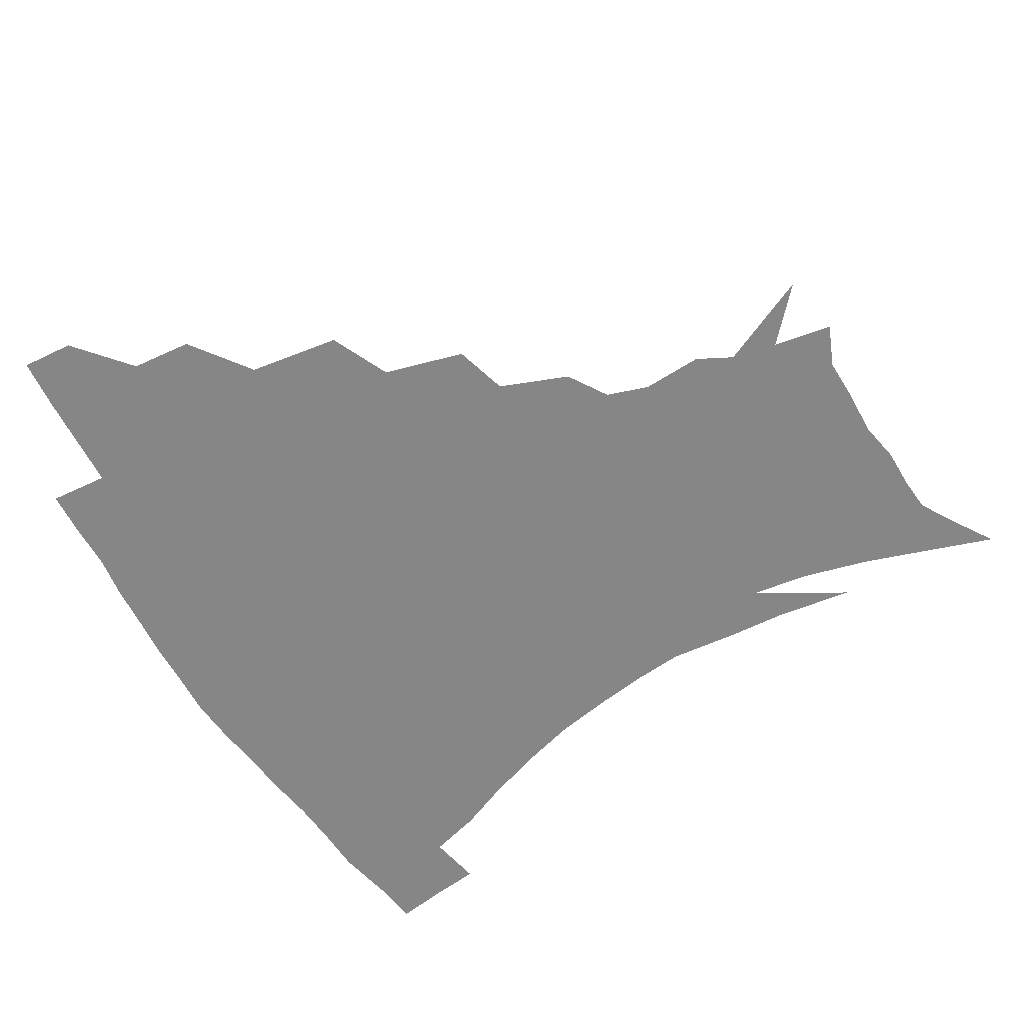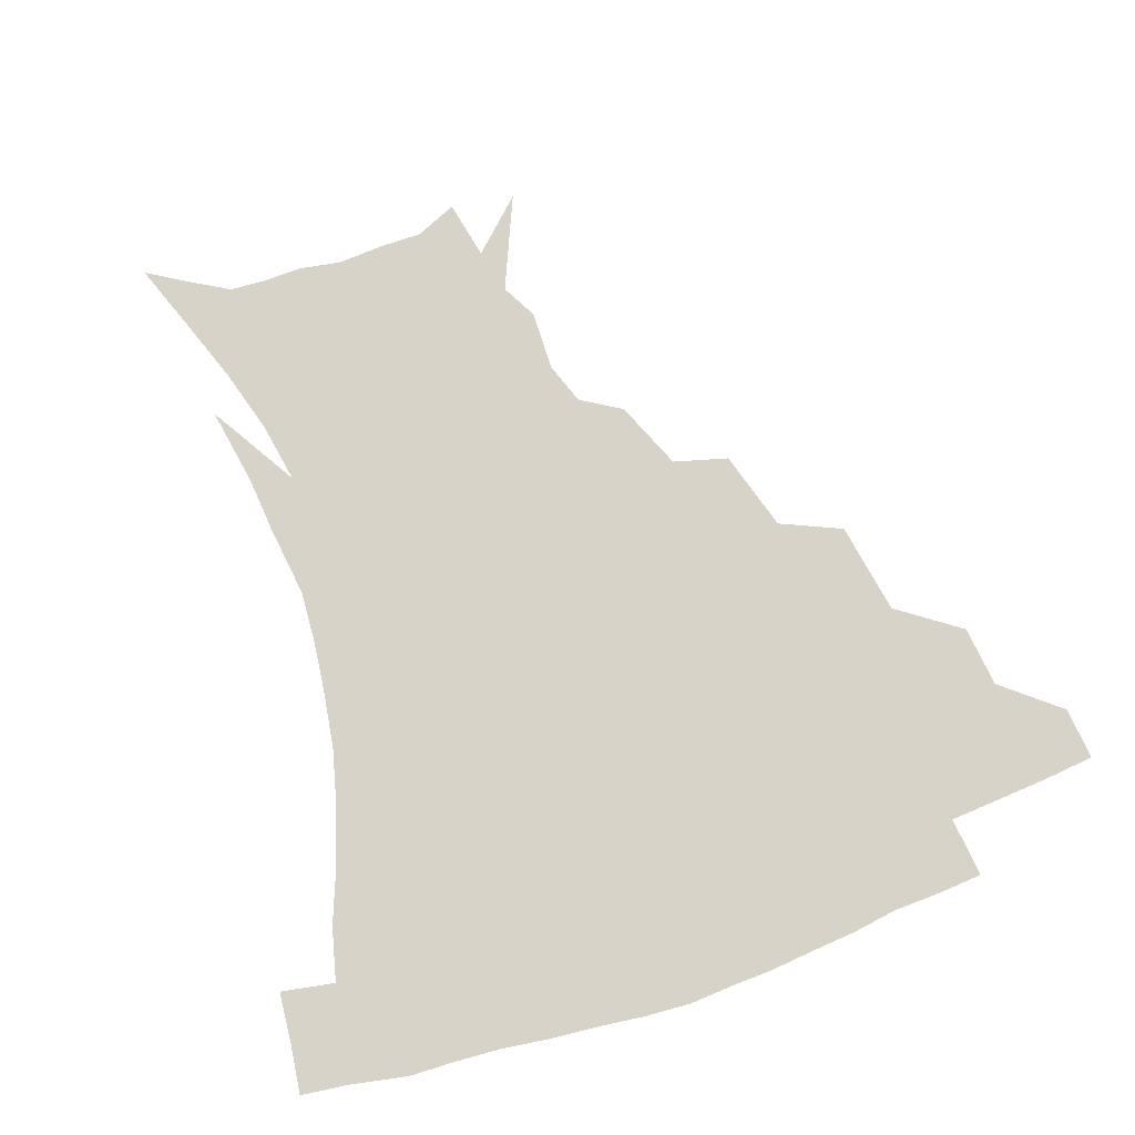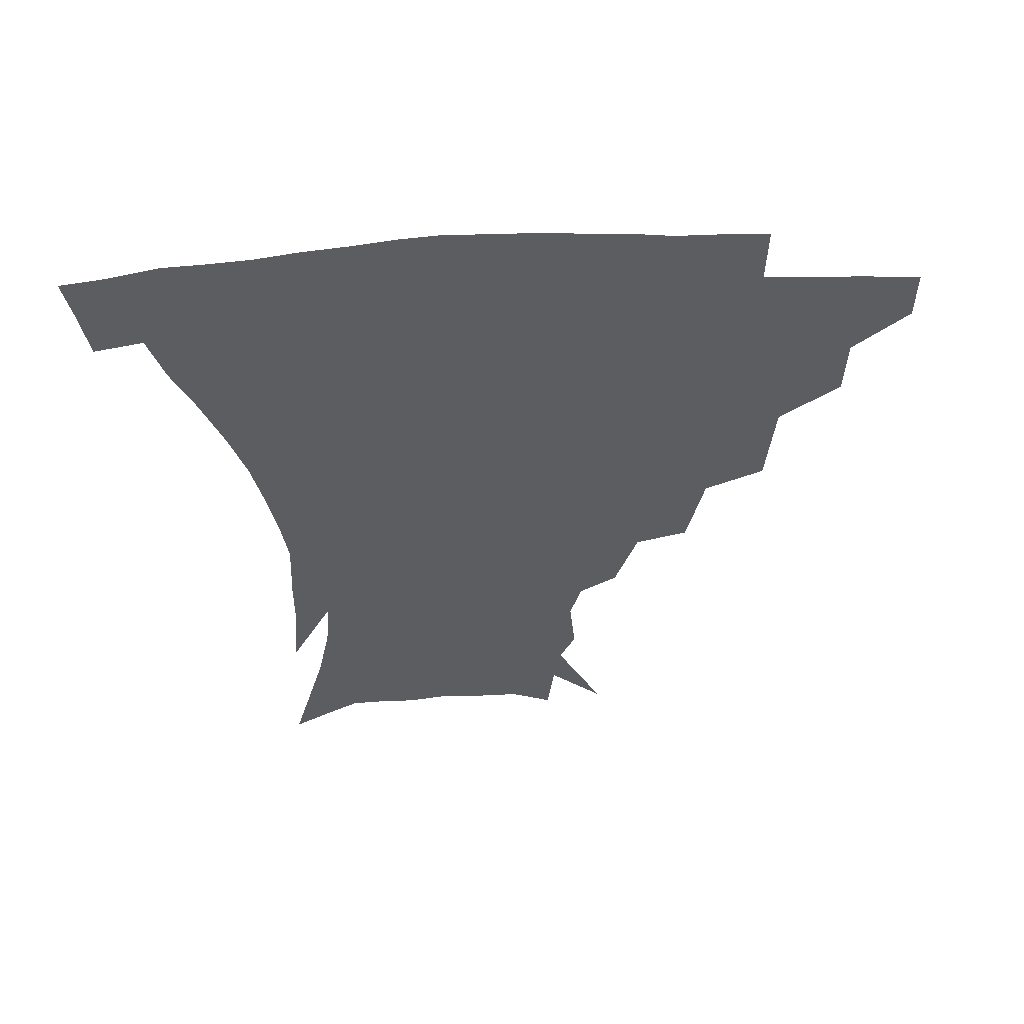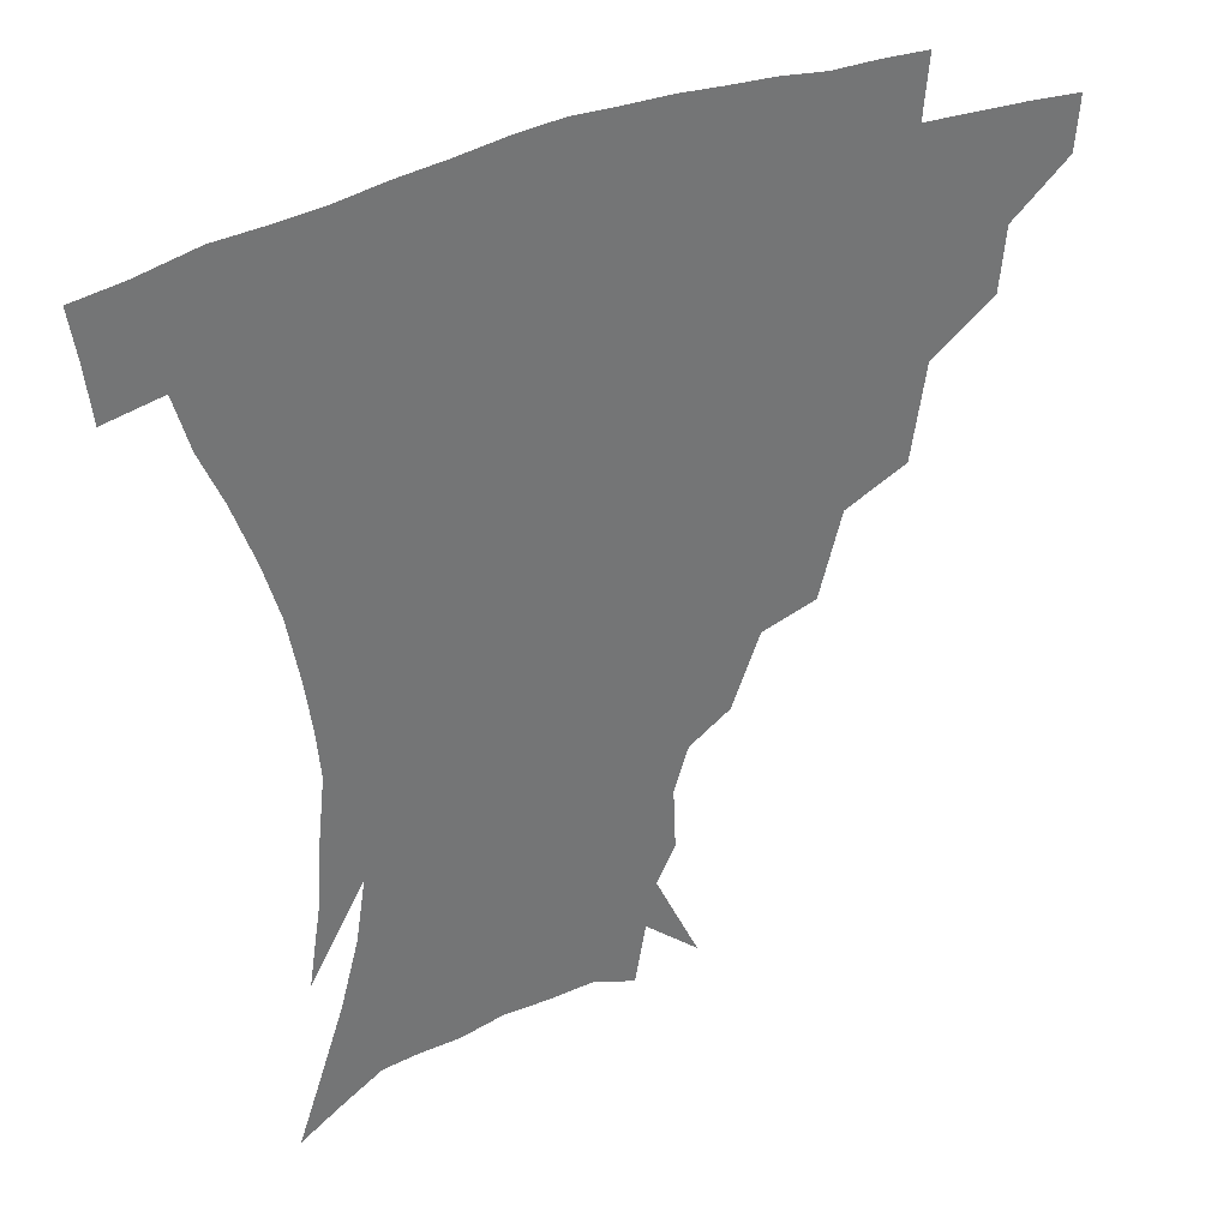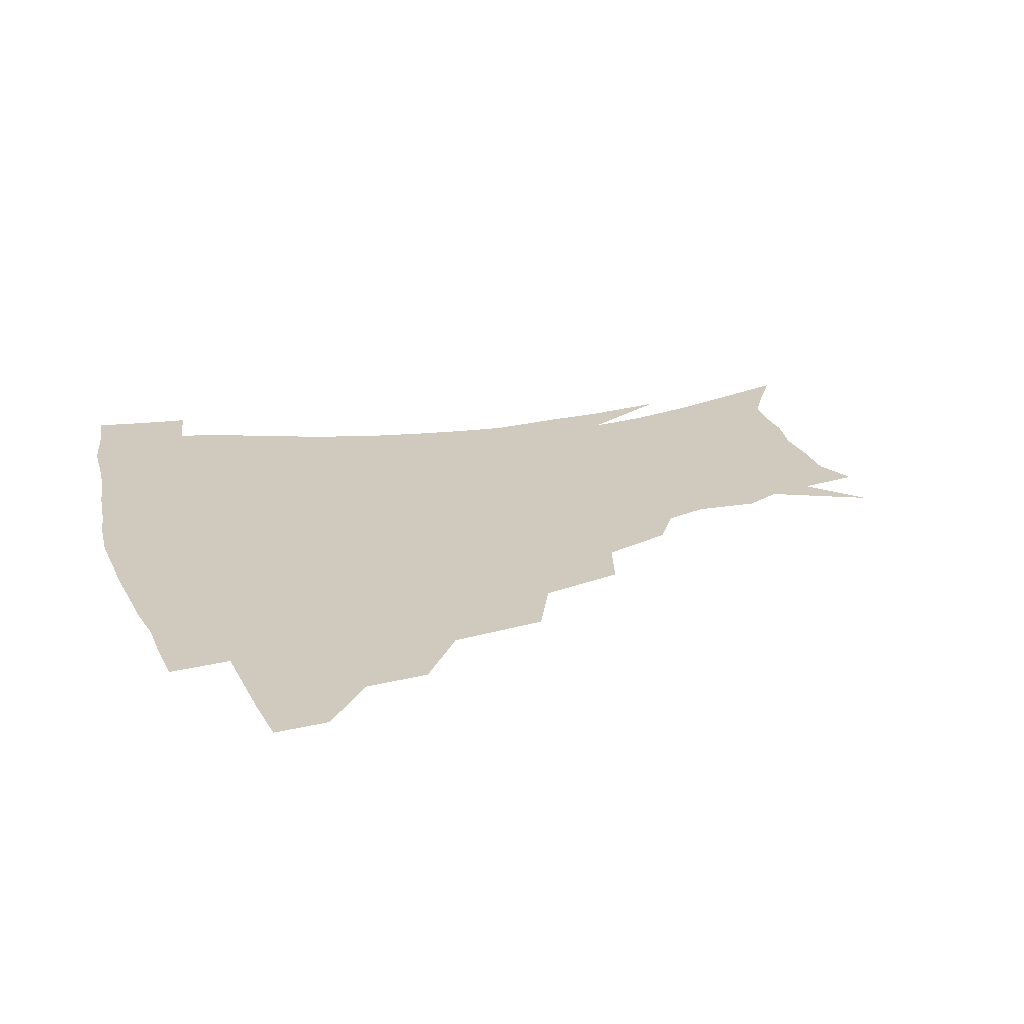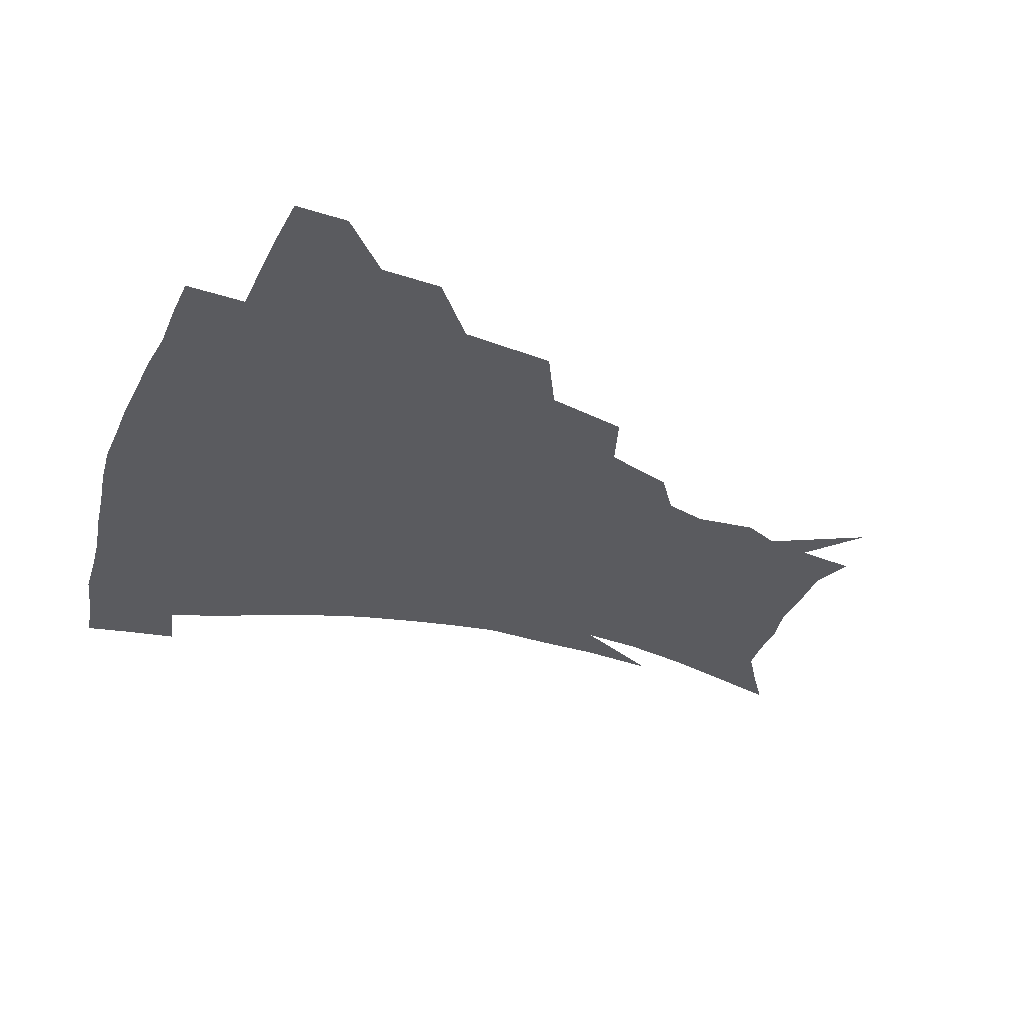
<metadata>
{"format":"obj","ext":"obj","renderer":"f3d","projection":"perspective","resolution":1024,"background":"white","views":[{"elev":-62.2,"azim":-59.5,"up":"+Z"},{"elev":76.7,"azim":159.8,"up":"+Z"},{"elev":-36.3,"azim":-176.5,"up":"+Z"},{"elev":35.7,"azim":151.2,"up":"+Y"},{"elev":22.8,"azim":-107.9,"up":"+Z"},{"elev":-32.8,"azim":-109.6,"up":"+Z"}]}
</metadata>
<code>
v 452.7 340.9 0
v 451.5 357.8 0
v 472.9 305.6 0
v 471.1 325.3 0
v 469.7 342.4 0
v 468 359.1 0
v 497.4 261.2 0
v 492.8 290.9 0
v 489.9 311.1 0
v 487.7 328.1 0
v 485.8 344 0
v 484.7 360 0
v 524.1 226 0
v 516.9 252.1 0
v 510.8 273.3 0
v 507.7 298.2 0
v 505.3 315.1 0
v 503.1 330.2 0
v 501.6 345.4 0
v 500.3 360.8 0
v 498.7 380 0
v 550.2 198.6 0
v 541.4 220.9 0
v 533.5 238.5 0
v 528.8 266.6 0
v 524.8 283.9 0
v 522 301.1 0
v 519.8 317.4 0
v 518 332.2 0
v 516.6 346.6 0
v 515 361.6 0
v 513.2 380.7 0
v 566.9 157.3 0
v 567.7 176.8 0
v 563.1 190.3 0
v 555.9 212 0
v 549.4 233.4 0
v 544.6 255.8 0
v 541.3 274.9 0
v 538.7 290.8 0
v 536.2 304.7 0
v 534.1 319.1 0
v 532.5 333.2 0
v 531.3 347.9 0
v 529.5 363.9 0
v 527.9 380.9 0
v 559.1 115.8 0
v 572.8 145.9 0
v 575.3 166.8 0
v 573.9 185.4 0
v 568.8 203.8 0
v 563.7 219.7 0
v 558.8 242.6 0
v 556 262.3 0
v 553.5 278.9 0
v 551.6 293.1 0
v 550.5 308.1 0
v 548.9 321.3 0
v 547.2 334.9 0
v 546.2 348.9 0
v 544.3 364.7 0
v 542.2 382.8 0
v 576 131.3 0
v 582.3 152.1 0
v 583.4 177.4 0
v 580.6 193.4 0
v 576.4 211 0
v 572.6 229.7 0
v 569.1 248.1 0
v 567.4 268.7 0
v 565.4 280.5 0
v 564.6 296 0
v 563.9 309.9 0
v 563.1 323 0
v 563.4 336.2 0
v 560.6 350.3 0
v 559 364.6 0
v 556.4 383.7 0
v 579.5 112.2 0
v 588.9 139.5 0
v 591.7 160.7 0
v 591 181 0
v 588.1 200.6 0
v 585 217.3 0
v 582 237.8 0
v 580.1 253.4 0
v 578.6 271.1 0
v 577.7 283.6 0
v 577.6 298.8 0
v 576.7 310.9 0
v 576.1 323.1 0
v 576.2 336.9 0
v 574.4 351 0
v 573.1 364.6 0
v 570.3 384.8 0
v 592.8 117.7 0
v 599.2 142.1 0
v 600.2 164.8 0
v 599.1 183.8 0
v 596.5 201.9 0
v 594 219.9 0
v 592 237.7 0
v 590.5 257 0
v 589.8 271.6 0
v 589.7 285.1 0
v 589.8 300 0
v 589.3 311.4 0
v 589.4 324.2 0
v 589.6 337.4 0
v 588.1 351.7 0
v 586.7 366.3 0
v 584.2 385.1 0
v 606.5 117.4 0
v 609.3 144.5 0
v 608.8 165.2 0
v 607.3 186.7 0
v 604.9 205.7 0
v 603.1 222.6 0
v 601.9 242.3 0
v 601.2 256.9 0
v 601.1 270.7 0
v 601.4 286.5 0
v 601.8 300.1 0
v 602.6 312.7 0
v 602.5 324.8 0
v 602.6 337.6 0
v 601.8 352 0
v 600.9 366.8 0
v 598.1 385.7 0
v 621 118 0
v 619 146.3 0
v 617.5 166.5 0
v 615.5 188.6 0
v 613.7 206.2 0
v 612.3 224.1 0
v 611.6 242.2 0
v 611.6 256.6 0
v 612.3 272.6 0
v 612.9 286.8 0
v 613.9 299 0
v 615.1 313.1 0
v 615.9 325.5 0
v 615.9 338.4 0
v 615.5 352 0
v 615.9 365.8 0
v 612.7 384.4 0
v 634.5 115.4 0
v 628.9 145 0
v 626.2 167 0
v 623.7 189.5 0
v 622.5 207 0
v 621.5 223.7 0
v 621.2 240.8 0
v 622 254.8 0
v 622.9 270.5 0
v 624.1 284.4 0
v 625.7 298.1 0
v 627.2 311.6 0
v 629 325.1 0
v 630.3 337.5 0
v 630.8 350.4 0
v 631.6 363.3 0
v 627.9 382.3 0
v 647 115.4 0
v 639.1 142.8 0
v 634.8 166.2 0
v 632.3 187.4 0
v 631.3 205.1 0
v 630.9 221 0
v 631 236.5 0
v 631.7 252.3 0
v 633.1 269.3 0
v 634.9 282.3 0
v 637.2 298.1 0
v 639.5 311 0
v 641.6 323.9 0
v 643.5 336.5 0
v 645.1 349.3 0
v 645.2 362.8 0
v 642.7 380.7 0
v 658.1 114.5 0
v 650.3 137.7 0
v 644.3 162.3 0
v 641.3 183 0
v 640.2 200.7 0
v 640 216.7 0
v 640.4 232.1 0
v 641.3 247.9 0
v 642.7 266.2 0
v 645.2 281.1 0
v 647.9 294.4 0
v 651.1 309.5 0
v 654 322.2 0
v 656.7 335.2 0
v 659 348 0
v 659.1 362.1 0
v 658.1 378.3 0
v 670.7 107 0
v 662.9 129.3 0
v 655.3 154.5 0
v 651.7 174 0
v 649.8 193 0
v 649.4 209.9 0
v 649.3 226.9 0
v 650.1 243.6 0
v 651.9 260.4 0
v 654.6 276.5 0
v 658.2 293.7 0
v 662.1 305.6 0
v 666.1 319.8 0
v 669.3 332.8 0
v 672.5 346.5 0
v 672.8 362.1 0
v 672.9 377.1 0
v 683.4 98.95 0
v 676.7 118.5 0
v 668.6 142.3 0
v 662.9 163.8 0
v 659.9 183.2 0
v 658.9 201.6 0
v 658.4 219.2 0
v 659.3 234.2 0
v 660.9 251.8 0
v 663.5 269.4 0
v 667.1 286.9 0
v 672.2 299.6 0
v 677.6 316.3 0
v 682.1 330.4 0
v 685.3 344.7 0
v 687.1 360.2 0
v 687.3 376.3 0
v 676.9 153.6 0
v 673 178.9 0
v 671.8 197.4 0
v 669.3 220.8 0
v 670.6 236.4 0
v 673 253.5 0
v 676.3 272.2 0
v 681.2 289.6 0
v 687.8 308.7 0
v 694.6 324.9 0
v 699.2 341.7 0
v 702.8 357.3 0
v 705.7 372.3 0
v 716.4 338.3 0
v 718.3 355 0
v 720.6 370.2 0
f 4 5 1
f 1 5 2
f 5 6 2
f 8 9 3
f 3 9 4
f 9 10 4
f 4 10 5
f 10 11 5
f 5 11 6
f 11 12 6
f 14 15 7
f 7 15 8
f 15 16 8
f 8 16 9
f 16 17 9
f 9 17 10
f 17 18 10
f 10 18 11
f 18 19 11
f 11 19 12
f 19 20 12
f 23 24 13
f 13 24 14
f 24 25 14
f 14 25 15
f 25 26 15
f 15 26 16
f 26 27 16
f 16 27 17
f 27 28 17
f 17 28 18
f 28 29 18
f 18 29 19
f 29 30 19
f 19 30 20
f 30 31 20
f 20 31 21
f 31 32 21
f 35 36 22
f 22 36 23
f 36 37 23
f 23 37 24
f 37 38 24
f 24 38 25
f 38 39 25
f 25 39 26
f 39 40 26
f 26 40 27
f 40 41 27
f 27 41 28
f 41 42 28
f 28 42 29
f 42 43 29
f 29 43 30
f 43 44 30
f 30 44 31
f 44 45 31
f 31 45 32
f 45 46 32
f 48 49 33
f 33 49 34
f 49 50 34
f 34 50 35
f 50 51 35
f 35 51 36
f 51 52 36
f 36 52 37
f 52 53 37
f 37 53 38
f 53 54 38
f 38 54 39
f 54 55 39
f 39 55 40
f 55 56 40
f 40 56 41
f 56 57 41
f 41 57 42
f 57 58 42
f 42 58 43
f 58 59 43
f 43 59 44
f 59 60 44
f 44 60 45
f 60 61 45
f 45 61 46
f 61 62 46
f 47 63 48
f 63 64 48
f 48 64 49
f 64 65 49
f 49 65 50
f 65 66 50
f 50 66 51
f 66 67 51
f 51 67 52
f 67 68 52
f 52 68 53
f 68 69 53
f 53 69 54
f 69 70 54
f 54 70 55
f 70 71 55
f 55 71 56
f 71 72 56
f 56 72 57
f 72 73 57
f 57 73 58
f 73 74 58
f 58 74 59
f 74 75 59
f 59 75 60
f 75 76 60
f 60 76 61
f 76 77 61
f 61 77 62
f 77 78 62
f 79 80 63
f 63 80 64
f 80 81 64
f 64 81 65
f 81 82 65
f 65 82 66
f 82 83 66
f 66 83 67
f 83 84 67
f 67 84 68
f 84 85 68
f 68 85 69
f 85 86 69
f 69 86 70
f 86 87 70
f 70 87 71
f 87 88 71
f 71 88 72
f 88 89 72
f 72 89 73
f 89 90 73
f 73 90 74
f 90 91 74
f 74 91 75
f 91 92 75
f 75 92 76
f 92 93 76
f 76 93 77
f 93 94 77
f 77 94 78
f 94 95 78
f 79 96 80
f 96 97 80
f 80 97 81
f 97 98 81
f 81 98 82
f 98 99 82
f 82 99 83
f 99 100 83
f 83 100 84
f 100 101 84
f 84 101 85
f 101 102 85
f 85 102 86
f 102 103 86
f 86 103 87
f 103 104 87
f 87 104 88
f 104 105 88
f 88 105 89
f 105 106 89
f 89 106 90
f 106 107 90
f 90 107 91
f 107 108 91
f 91 108 92
f 108 109 92
f 92 109 93
f 109 110 93
f 93 110 94
f 110 111 94
f 94 111 95
f 111 112 95
f 96 113 97
f 113 114 97
f 97 114 98
f 114 115 98
f 98 115 99
f 115 116 99
f 99 116 100
f 116 117 100
f 100 117 101
f 117 118 101
f 101 118 102
f 118 119 102
f 102 119 103
f 119 120 103
f 103 120 104
f 120 121 104
f 104 121 105
f 121 122 105
f 105 122 106
f 122 123 106
f 106 123 107
f 123 124 107
f 107 124 108
f 124 125 108
f 108 125 109
f 125 126 109
f 109 126 110
f 126 127 110
f 110 127 111
f 127 128 111
f 111 128 112
f 128 129 112
f 113 130 114
f 130 131 114
f 114 131 115
f 131 132 115
f 115 132 116
f 132 133 116
f 116 133 117
f 133 134 117
f 117 134 118
f 134 135 118
f 118 135 119
f 135 136 119
f 119 136 120
f 136 137 120
f 120 137 121
f 137 138 121
f 121 138 122
f 138 139 122
f 122 139 123
f 139 140 123
f 123 140 124
f 140 141 124
f 124 141 125
f 141 142 125
f 125 142 126
f 142 143 126
f 126 143 127
f 143 144 127
f 127 144 128
f 144 145 128
f 128 145 129
f 145 146 129
f 130 147 131
f 147 148 131
f 131 148 132
f 148 149 132
f 132 149 133
f 149 150 133
f 133 150 134
f 150 151 134
f 134 151 135
f 151 152 135
f 135 152 136
f 152 153 136
f 136 153 137
f 153 154 137
f 137 154 138
f 154 155 138
f 138 155 139
f 155 156 139
f 139 156 140
f 156 157 140
f 140 157 141
f 157 158 141
f 141 158 142
f 158 159 142
f 142 159 143
f 159 160 143
f 143 160 144
f 160 161 144
f 144 161 145
f 161 162 145
f 145 162 146
f 162 163 146
f 147 164 148
f 164 165 148
f 148 165 149
f 165 166 149
f 149 166 150
f 166 167 150
f 150 167 151
f 167 168 151
f 151 168 152
f 168 169 152
f 152 169 153
f 169 170 153
f 153 170 154
f 170 171 154
f 154 171 155
f 171 172 155
f 155 172 156
f 172 173 156
f 156 173 157
f 173 174 157
f 157 174 158
f 174 175 158
f 158 175 159
f 175 176 159
f 159 176 160
f 176 177 160
f 160 177 161
f 177 178 161
f 161 178 162
f 178 179 162
f 162 179 163
f 179 180 163
f 164 181 165
f 181 182 165
f 165 182 166
f 182 183 166
f 166 183 167
f 183 184 167
f 167 184 168
f 184 185 168
f 168 185 169
f 185 186 169
f 169 186 170
f 186 187 170
f 170 187 171
f 187 188 171
f 171 188 172
f 188 189 172
f 172 189 173
f 189 190 173
f 173 190 174
f 190 191 174
f 174 191 175
f 191 192 175
f 175 192 176
f 192 193 176
f 176 193 177
f 193 194 177
f 177 194 178
f 194 195 178
f 178 195 179
f 195 196 179
f 179 196 180
f 196 197 180
f 181 198 182
f 198 199 182
f 182 199 183
f 199 200 183
f 183 200 184
f 200 201 184
f 184 201 185
f 201 202 185
f 185 202 186
f 202 203 186
f 186 203 187
f 203 204 187
f 187 204 188
f 204 205 188
f 188 205 189
f 205 206 189
f 189 206 190
f 206 207 190
f 190 207 191
f 207 208 191
f 191 208 192
f 208 209 192
f 192 209 193
f 209 210 193
f 193 210 194
f 210 211 194
f 194 211 195
f 211 212 195
f 195 212 196
f 212 213 196
f 196 213 197
f 213 214 197
f 198 215 199
f 215 216 199
f 199 216 200
f 216 217 200
f 200 217 201
f 217 218 201
f 201 218 202
f 218 219 202
f 202 219 203
f 219 220 203
f 203 220 204
f 220 221 204
f 204 221 205
f 221 222 205
f 205 222 206
f 222 223 206
f 206 223 207
f 223 224 207
f 207 224 208
f 224 225 208
f 208 225 209
f 225 226 209
f 209 226 210
f 226 227 210
f 210 227 211
f 227 228 211
f 211 228 212
f 228 229 212
f 212 229 213
f 229 230 213
f 213 230 214
f 230 231 214
f 219 232 220
f 232 233 220
f 220 233 221
f 233 234 221
f 221 234 222
f 234 235 222
f 222 235 223
f 235 236 223
f 223 236 224
f 236 237 224
f 224 237 225
f 237 238 225
f 225 238 226
f 238 239 226
f 226 239 227
f 239 240 227
f 227 240 228
f 240 241 228
f 228 241 229
f 241 242 229
f 229 242 230
f 242 243 230
f 230 243 231
f 243 244 231
f 242 245 243
f 245 246 243
f 243 246 244
f 246 247 244

</code>
